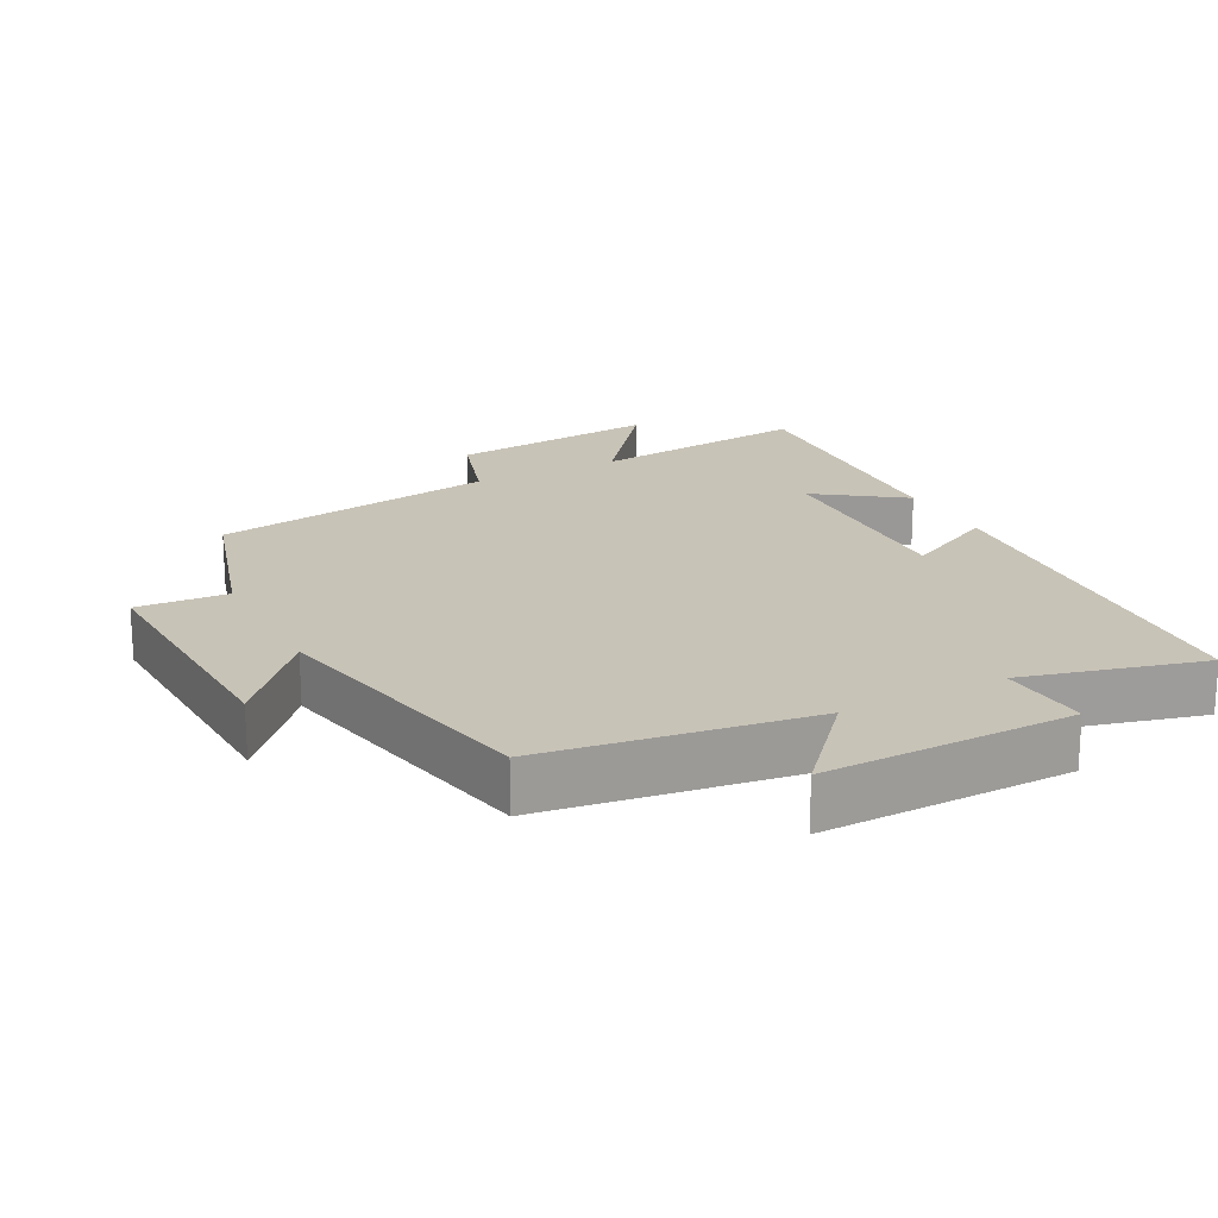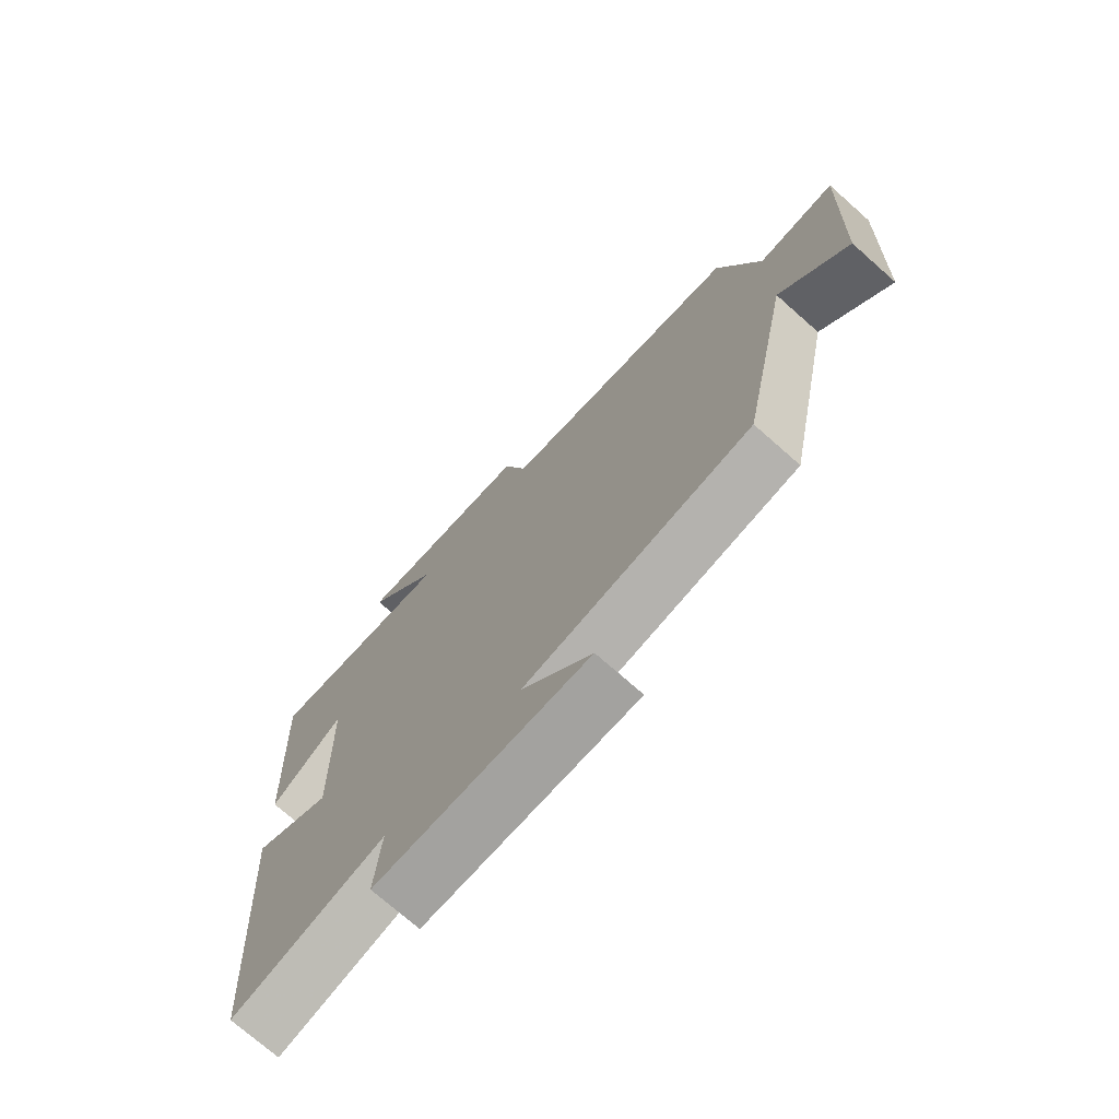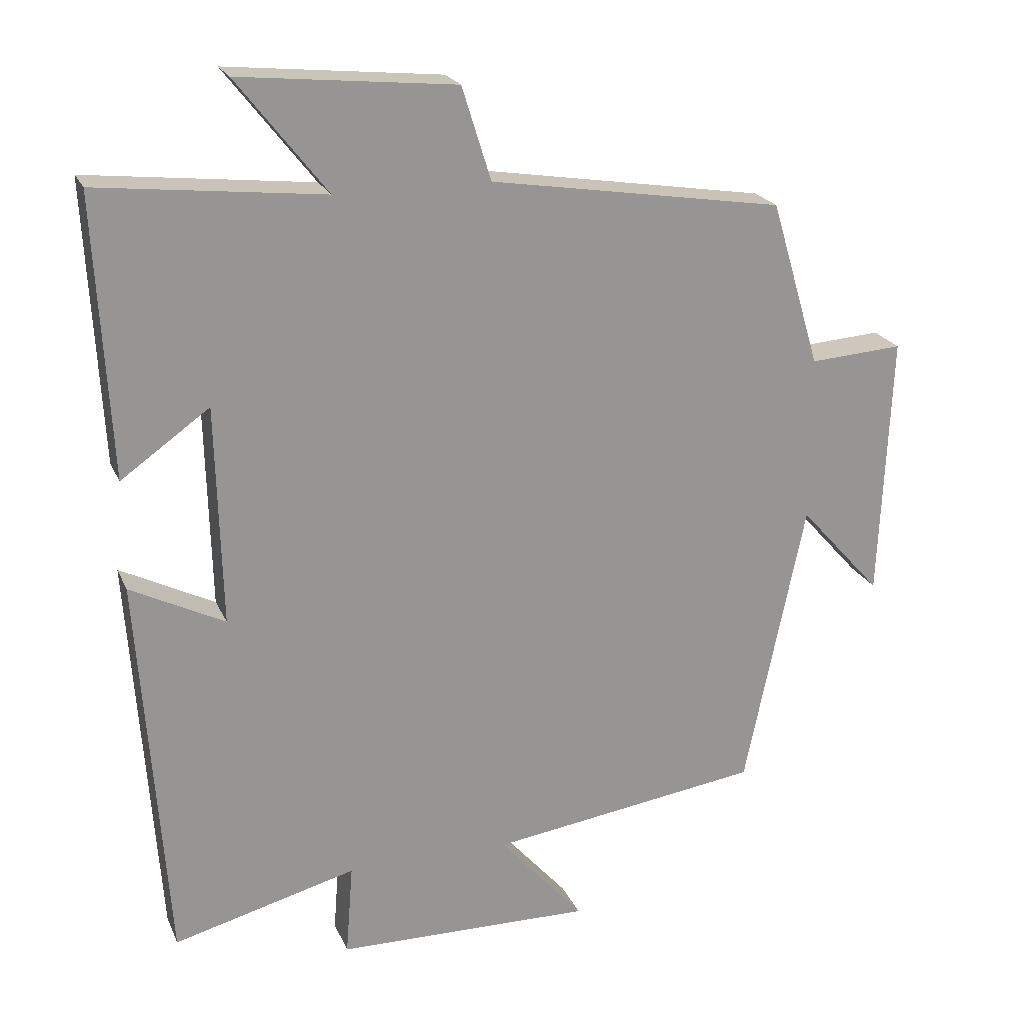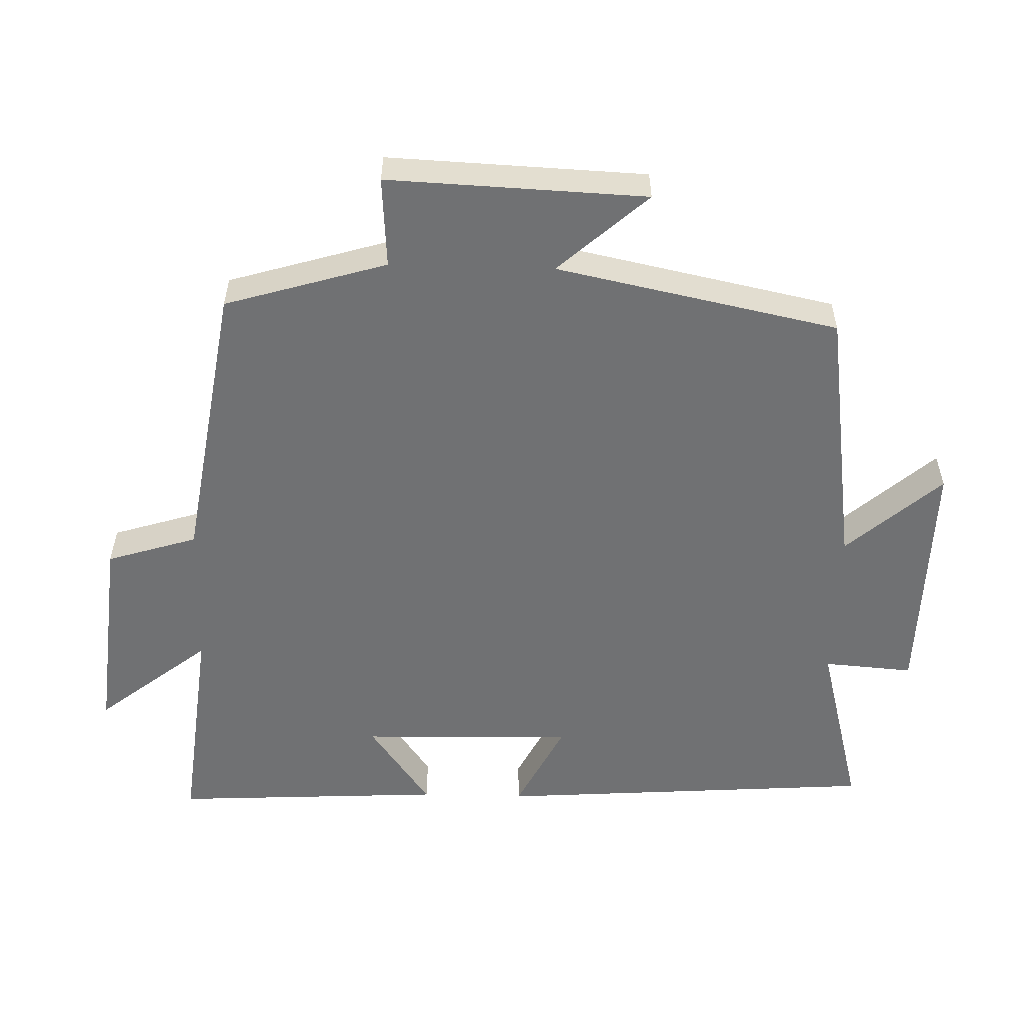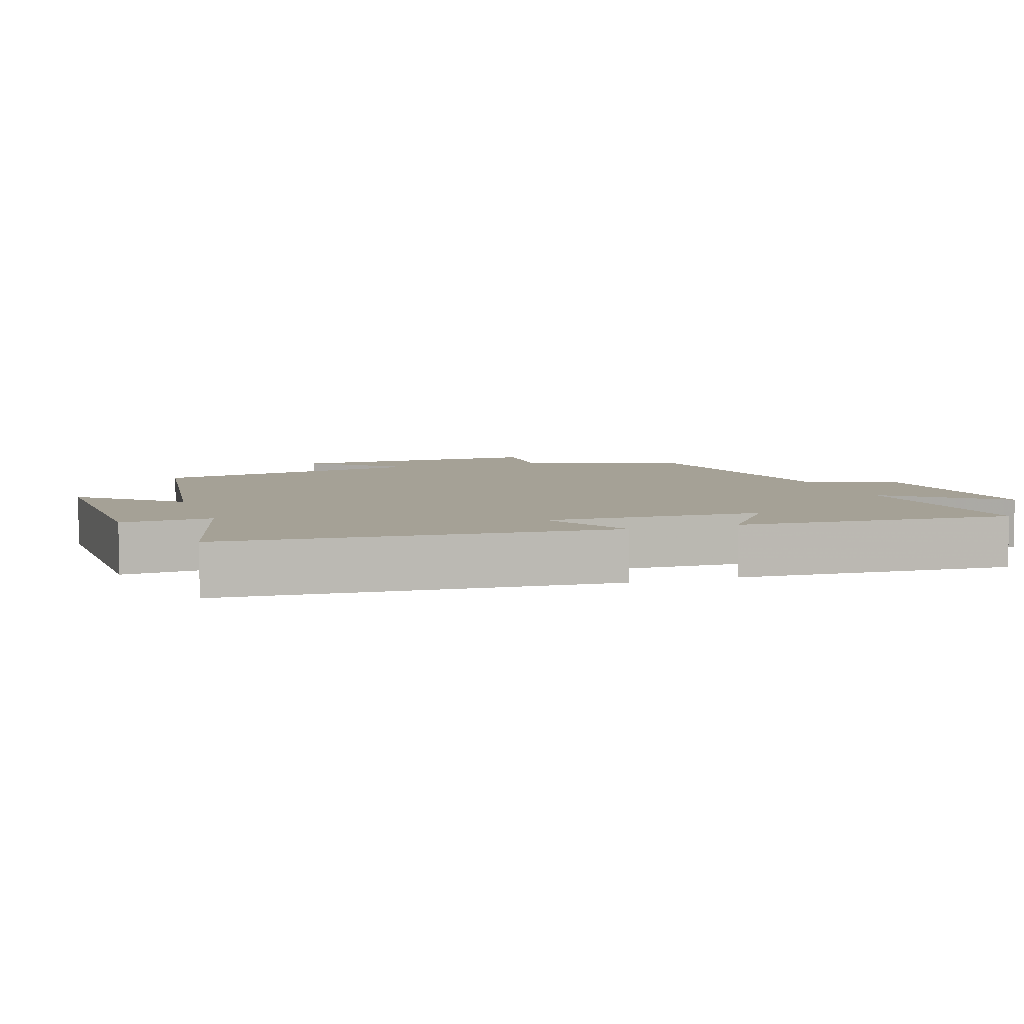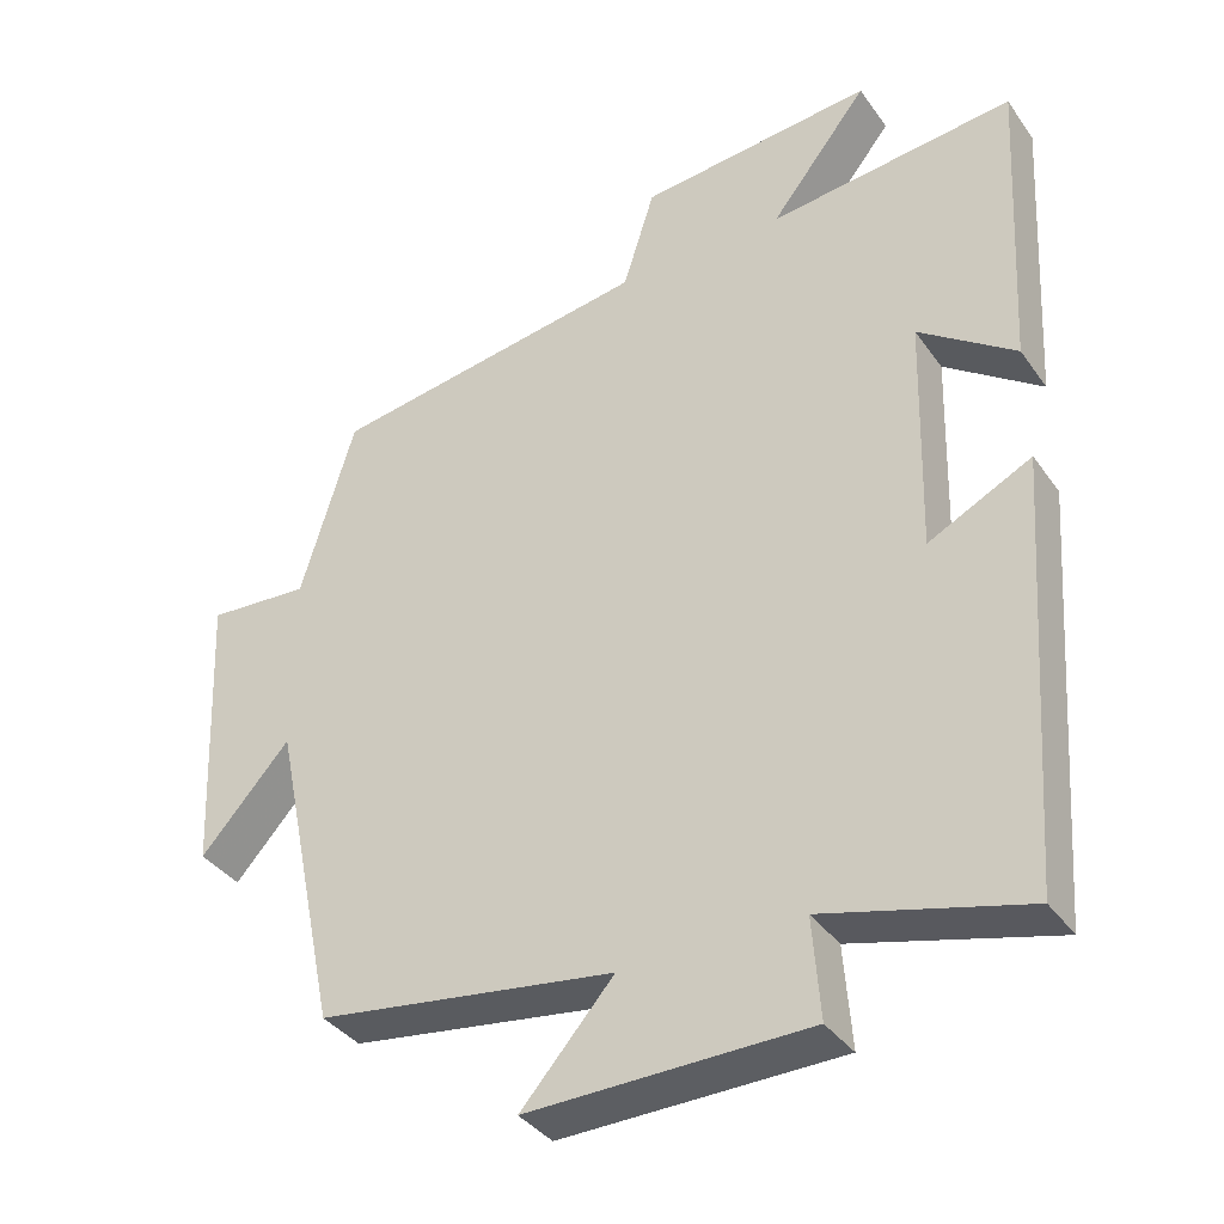
<metadata>
{"format":"obj","ext":"obj","renderer":"f3d","projection":"perspective","resolution":1024,"background":"white","views":[{"elev":19.8,"azim":152.5,"up":"+Y"},{"elev":-73.2,"azim":48.5,"up":"+Z"},{"elev":21.6,"azim":-18.9,"up":"+Z"},{"elev":-55.1,"azim":88.4,"up":"+Y"},{"elev":6.1,"azim":-108.6,"up":"+Y"},{"elev":-37.1,"azim":-149.0,"up":"+Z"}]}
</metadata>
<code>
v -0.521 0.07 0.535
v -0.203 0.07 0.5
v -0.33 0.07 0.661
v -0.026 0.07 0.631
v 0.015 0.07 0.5
v 0.43 0.07 0.434
v 0.5 0.07 0.2
v 0.632 0.07 0.209
v 0.616 0.07 -0.165
v 0.5 0.07 -0.036
v 0.415 0.07 -0.445
v 0.03 0.07 -0.5
v 0.15 0.07 -0.636
v -0.212 0.07 -0.63
v -0.202 0.07 -0.5
v -0.461 0.07 -0.568
v -0.5 0.07 -0.014
v -0.367 0.07 -0.081
v -0.375 0.07 0.229
v -0.5 0.07 0.14
v -0.521 0 0.535
v -0.203 0 0.5
v -0.33 0 0.661
v -0.026 0 0.631
v 0.015 0 0.5
v 0.43 0 0.434
v 0.5 0 0.2
v 0.632 0 0.209
v 0.616 0 -0.165
v 0.5 0 -0.036
v 0.415 0 -0.445
v 0.03 0 -0.5
v 0.15 0 -0.636
v -0.212 0 -0.63
v -0.202 0 -0.5
v -0.461 0 -0.568
v -0.5 0 -0.014
v -0.367 0 -0.081
v -0.375 0 0.229
v -0.5 0 0.14
f 19 20 1 2
f 18 19 2
f 15 16 17 18
f 15 18 2
f 12 13 14 15
f 10 11 12 15
f 10 15 2
f 7 8 9 10
f 5 6 7 10
f 5 10 2 3
f 3 4 5
f 22 21 40 39
f 22 39 38
f 38 37 36 35
f 22 38 35
f 35 34 33 32
f 35 32 31 30
f 22 35 30
f 30 29 28 27
f 30 27 26 25
f 23 22 30 25
f 25 24 23
f 1 21 22 2
f 2 22 23 3
f 3 23 24 4
f 4 24 25 5
f 5 25 26 6
f 6 26 27 7
f 7 27 28 8
f 8 28 29 9
f 9 29 30 10
f 10 30 31 11
f 11 31 32 12
f 12 32 33 13
f 13 33 34 14
f 14 34 35 15
f 15 35 36 16
f 16 36 37 17
f 17 37 38 18
f 18 38 39 19
f 19 39 40 20
f 20 40 21 1

</code>
